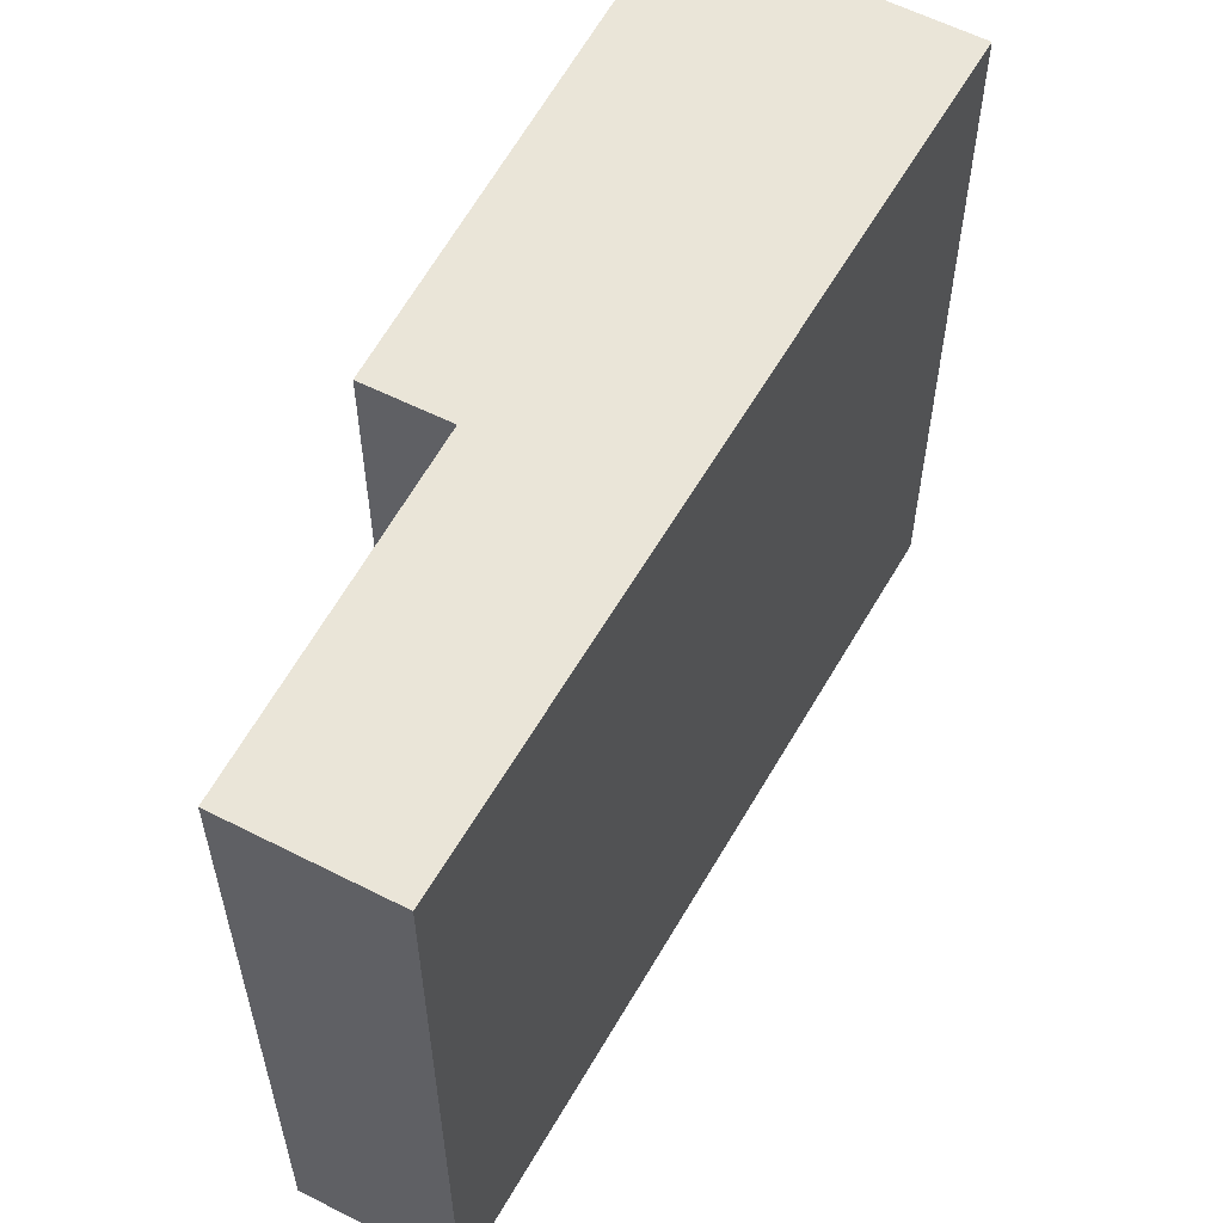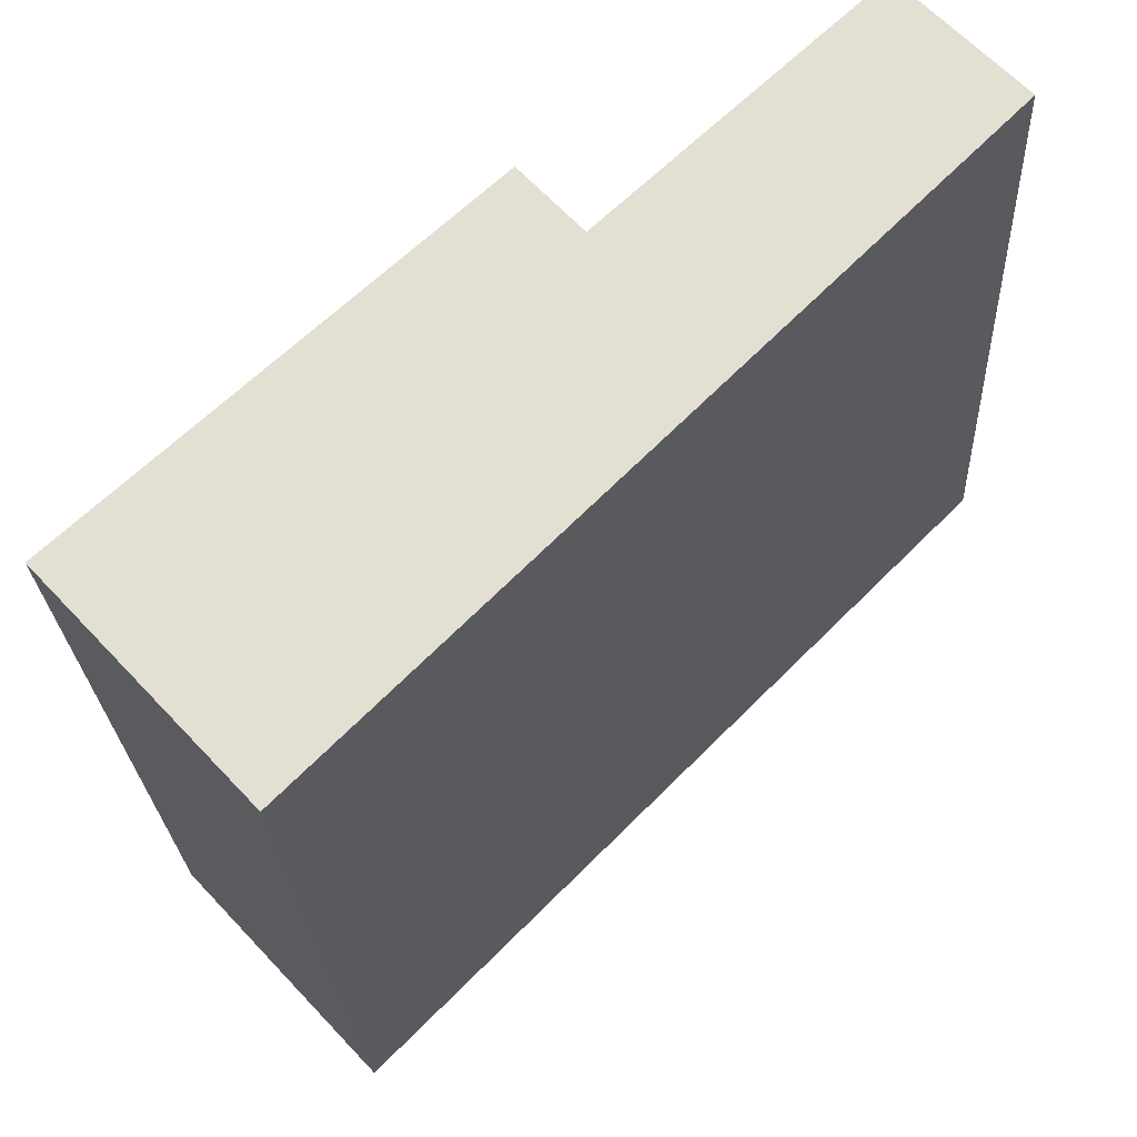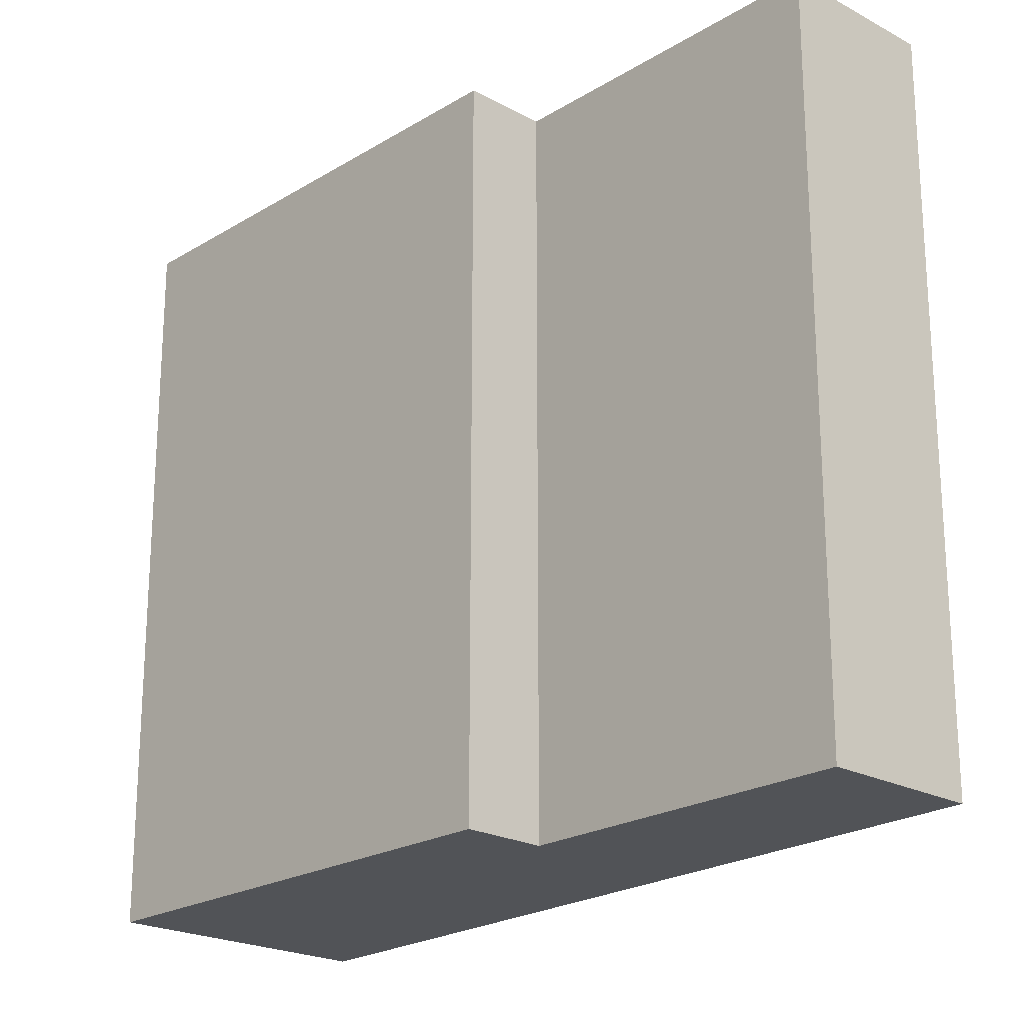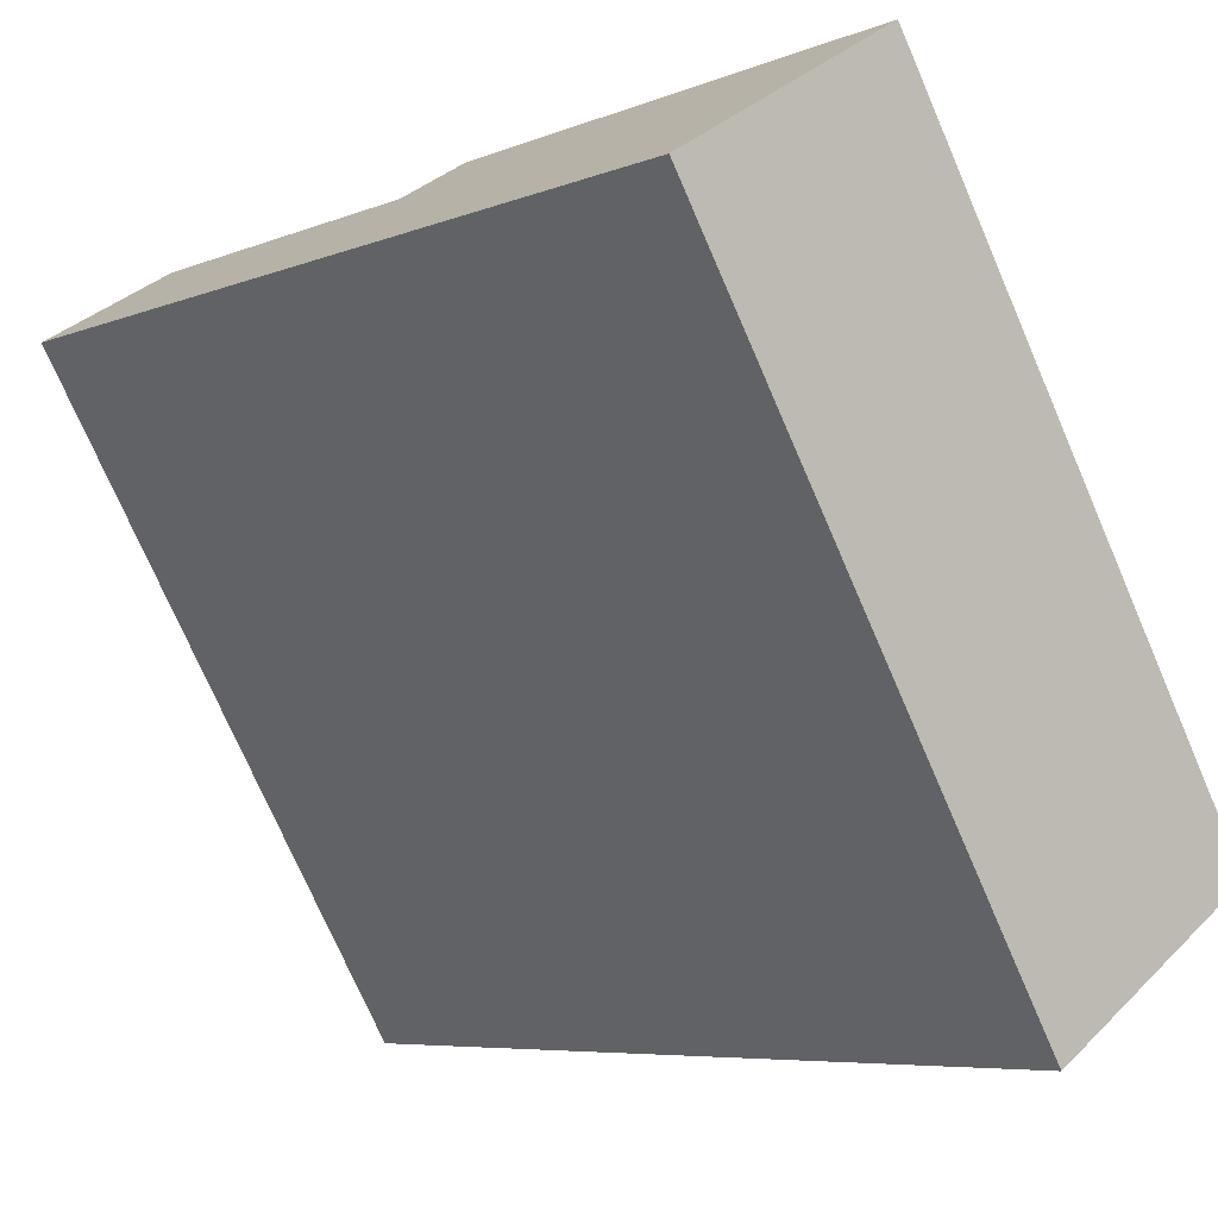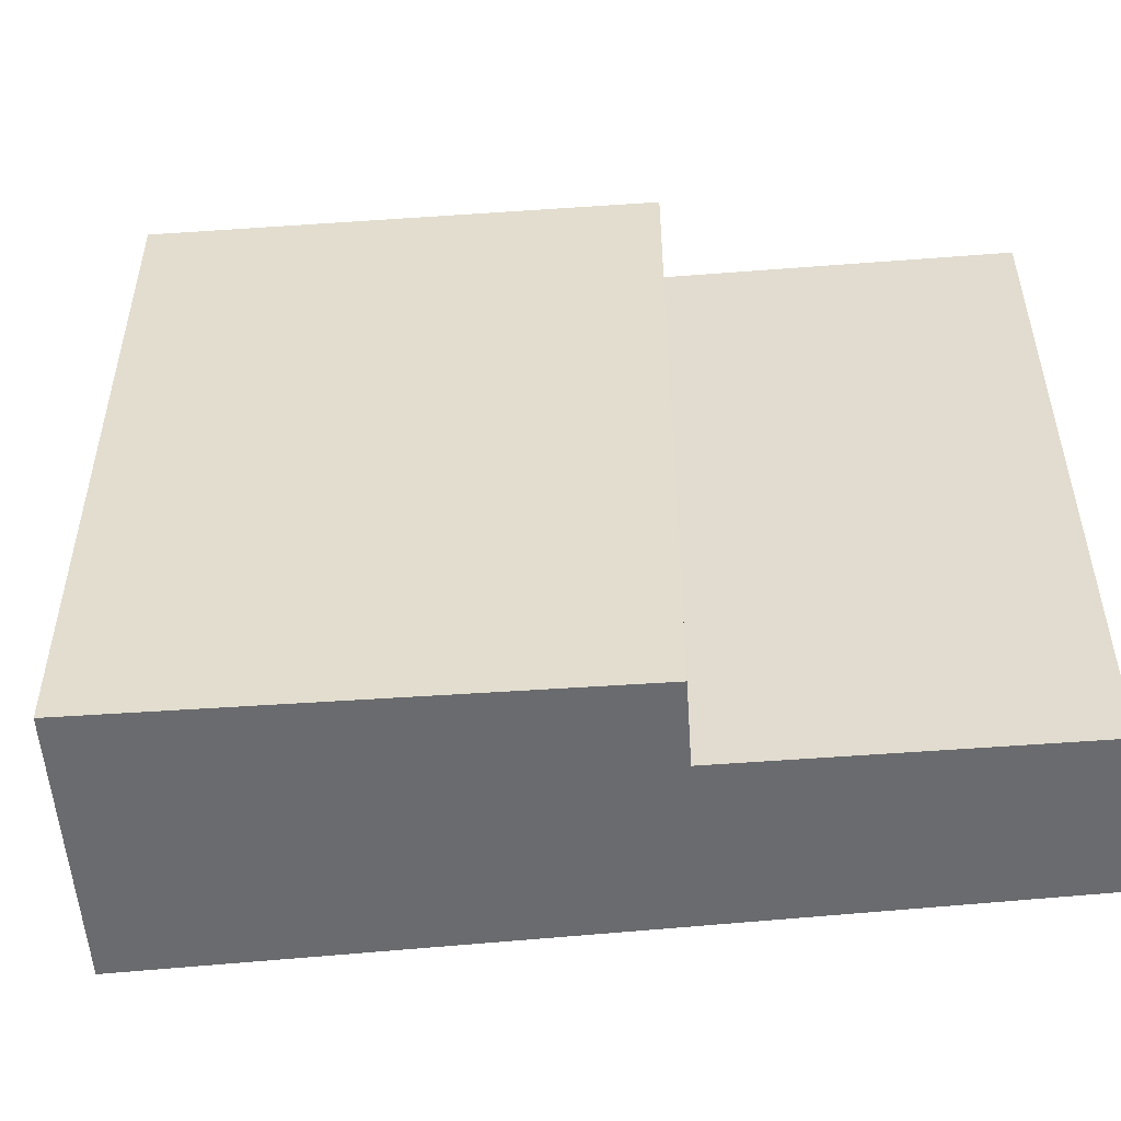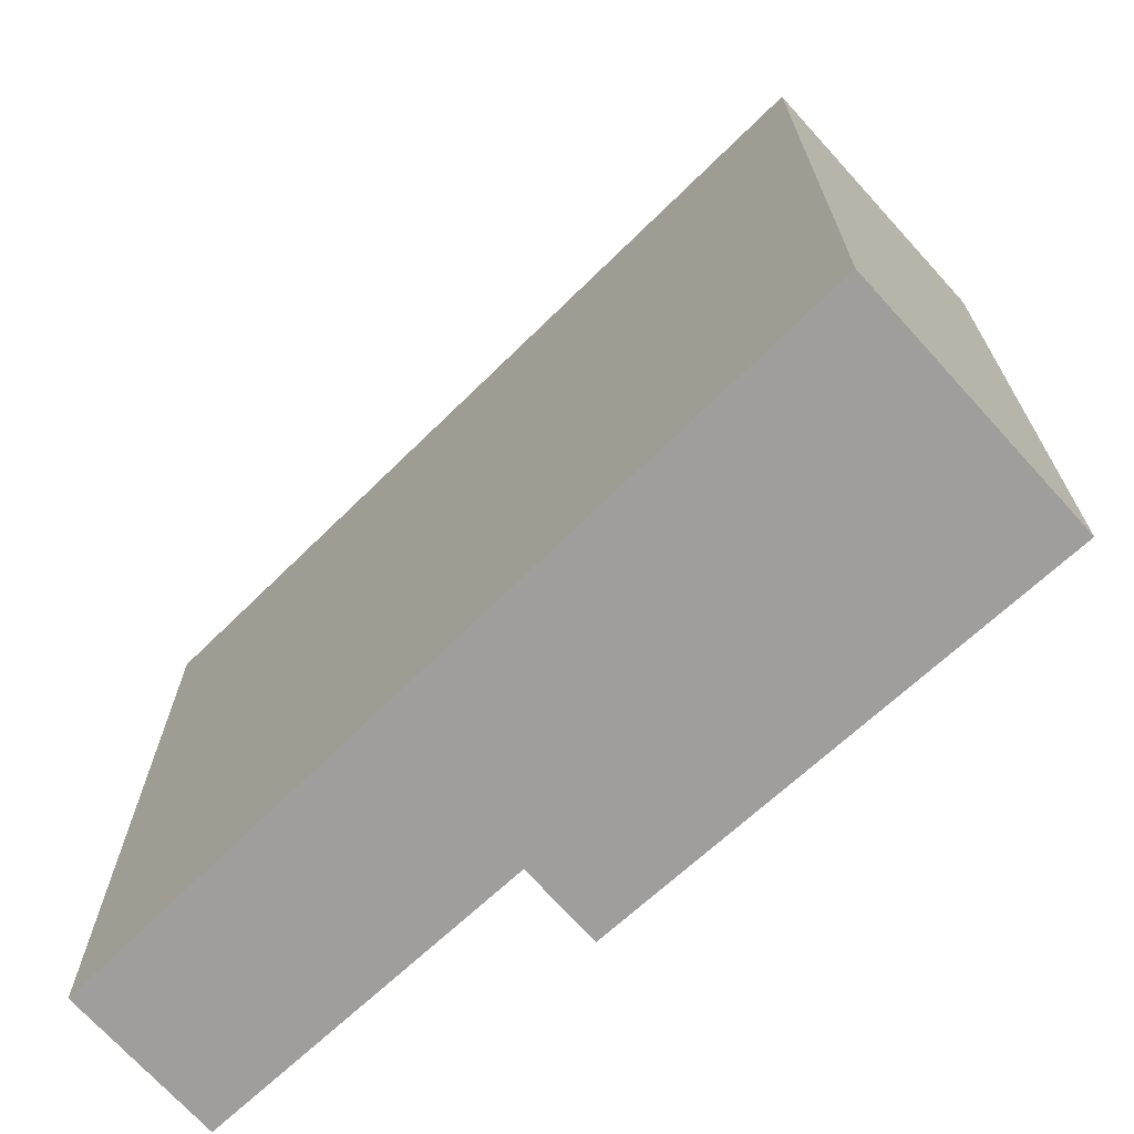
<metadata>
{"format":"obj","ext":"obj","renderer":"f3d","projection":"perspective","resolution":1024,"background":"white","views":[{"elev":59.5,"azim":74.8,"up":"+Y"},{"elev":-24.8,"azim":2.8,"up":"+Z"},{"elev":-21.8,"azim":3.8,"up":"+Y"},{"elev":-74.7,"azim":-156.5,"up":"+Z"},{"elev":-53.3,"azim":-38.7,"up":"+Y"},{"elev":-70.9,"azim":179.3,"up":"+Y"}]}
</metadata>
<code>
v  3.416 3.203 1.721
v  1.848 3.203 1.211
v  2.935 3.203 2.24
v  0.818 3.203 -0.881
v  0 3.203 1.961e-16
v  1.599 3.203 1.484
v  2.935 -1.372e-16 2.24
v  3.416 -1.054e-16 1.721
v  1.599 -9.087e-17 1.484
v  1.848 -7.415e-17 1.211
v  0.818 5.395e-17 -0.881
v  0 0 0
g defaultobject
f 1 2 3
f 2 1 4
f 2 4 5
f 5 6 2
f 7 1 3
f 1 7 8
f 9 2 6
f 2 9 10
f 8 4 1
f 4 8 11
f 11 5 4
f 5 11 12
f 12 6 5
f 6 12 9
f 10 3 2
f 3 10 7
f 7 11 8
f 11 7 10
f 11 10 9
f 11 9 12

</code>
